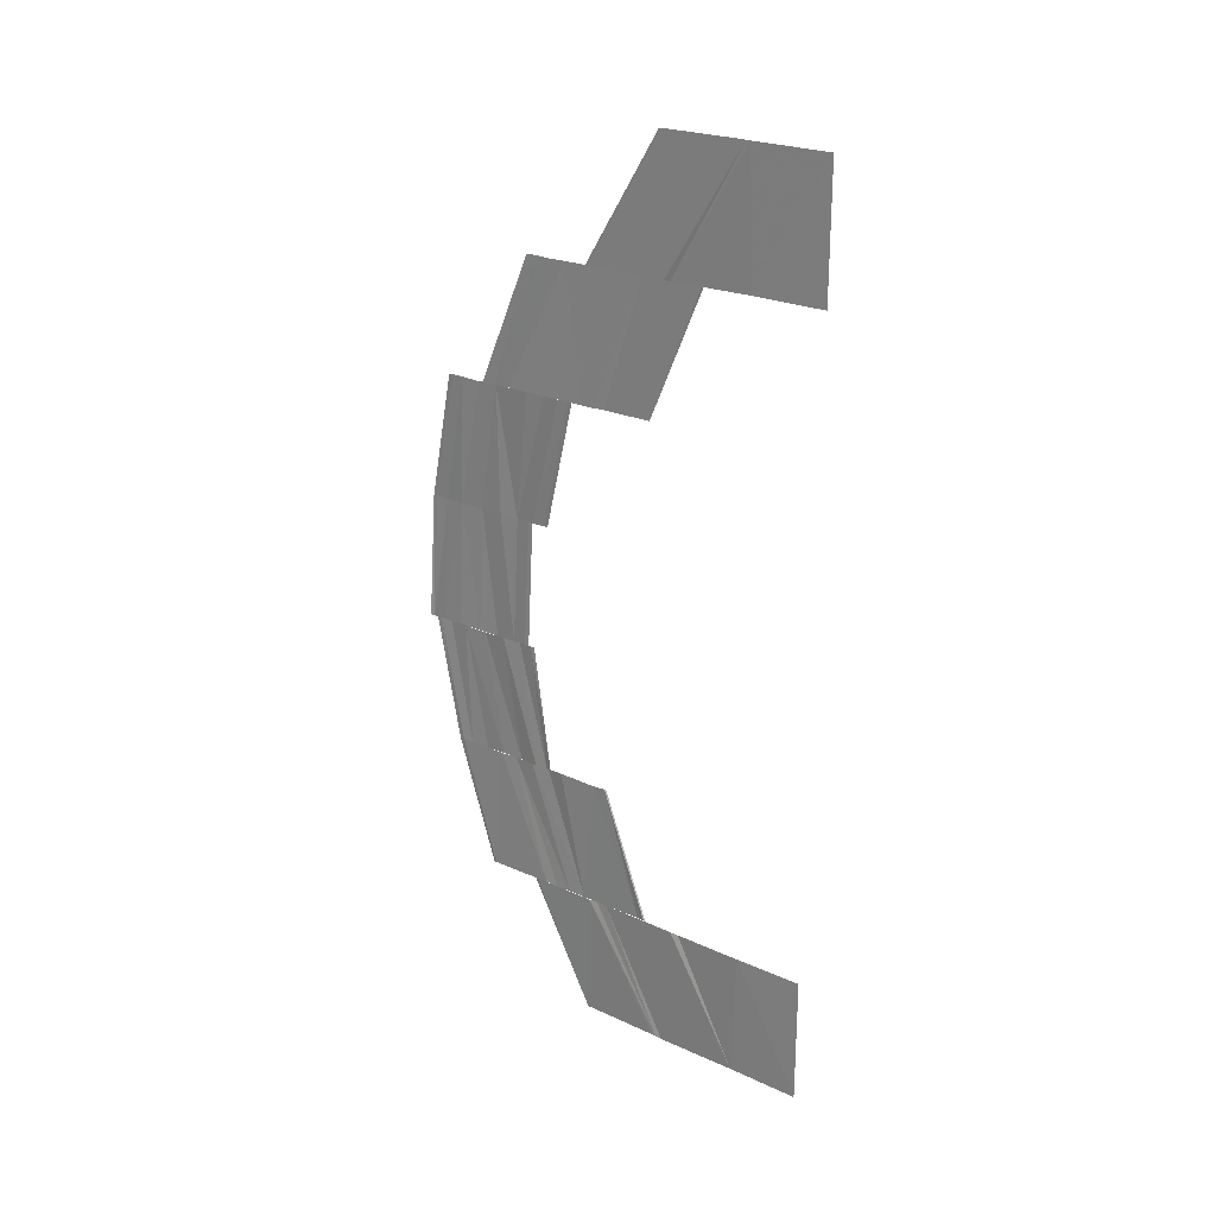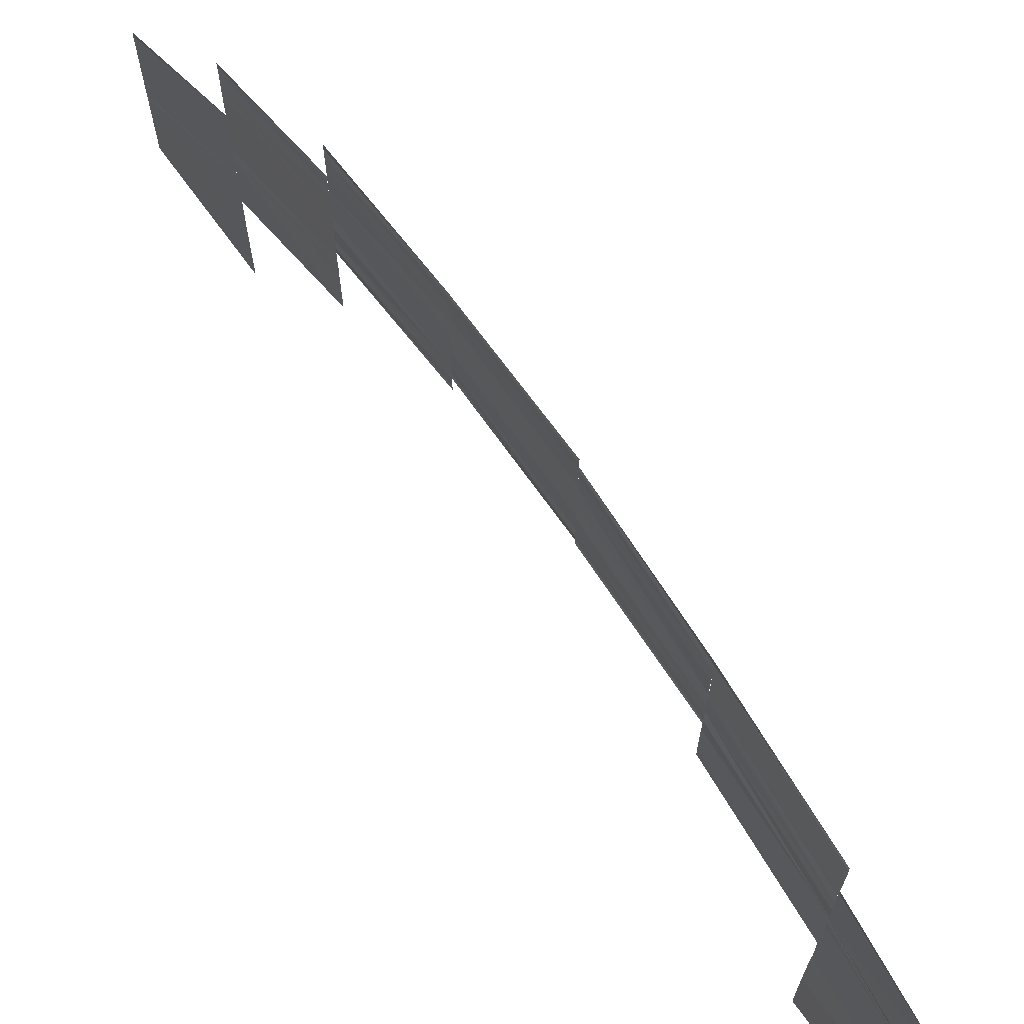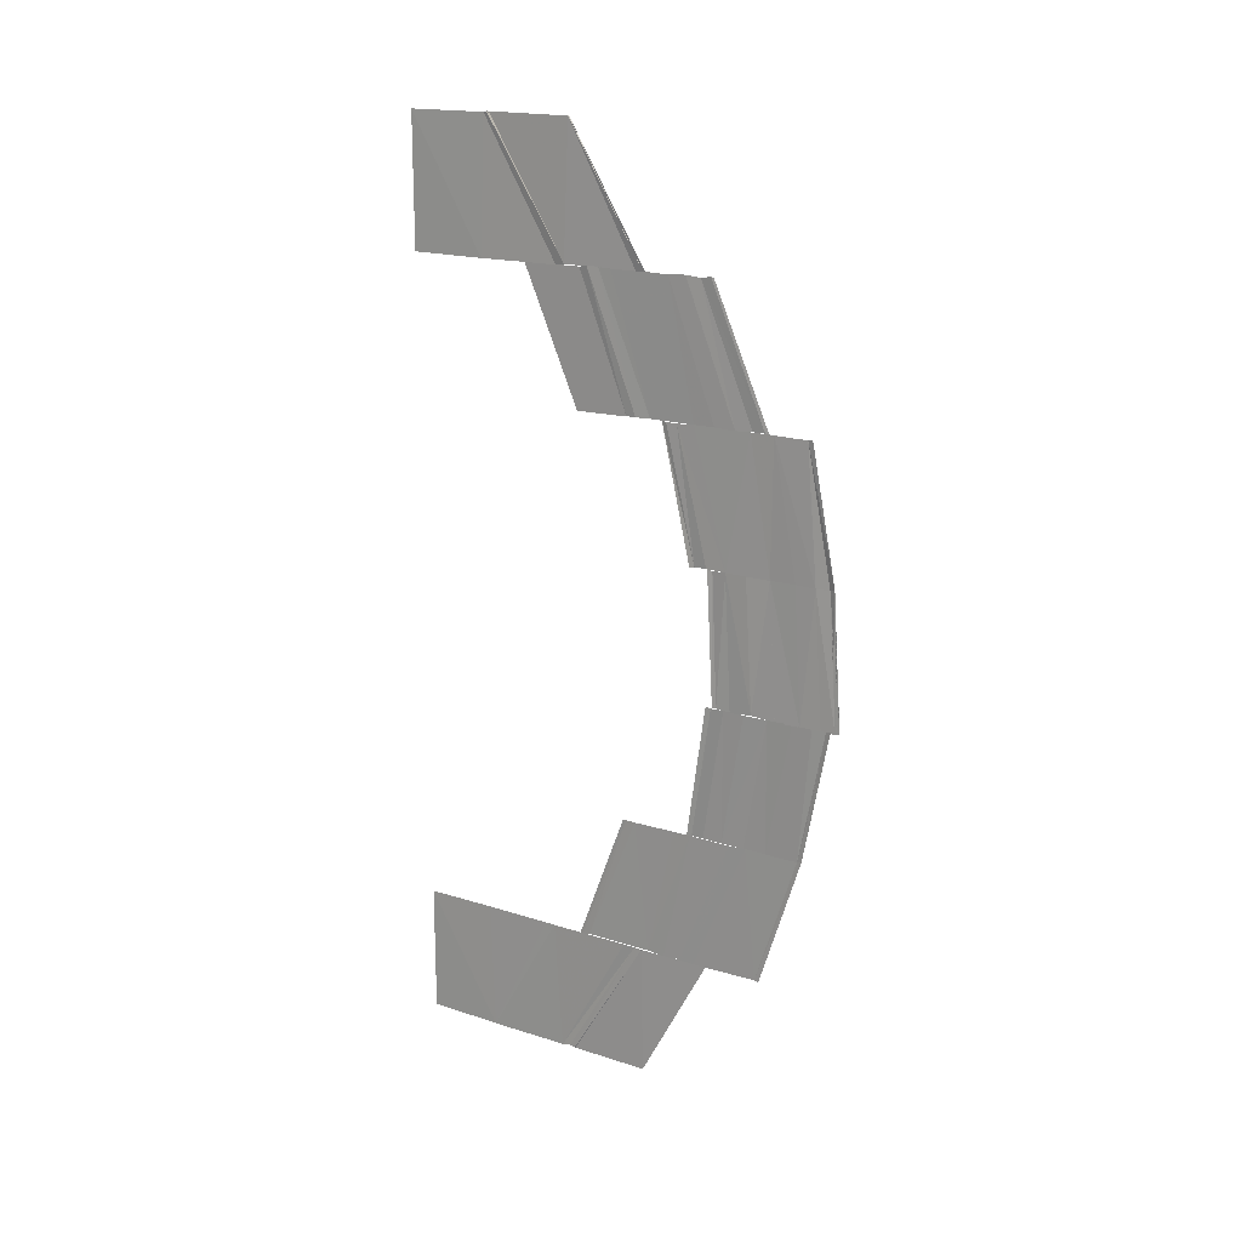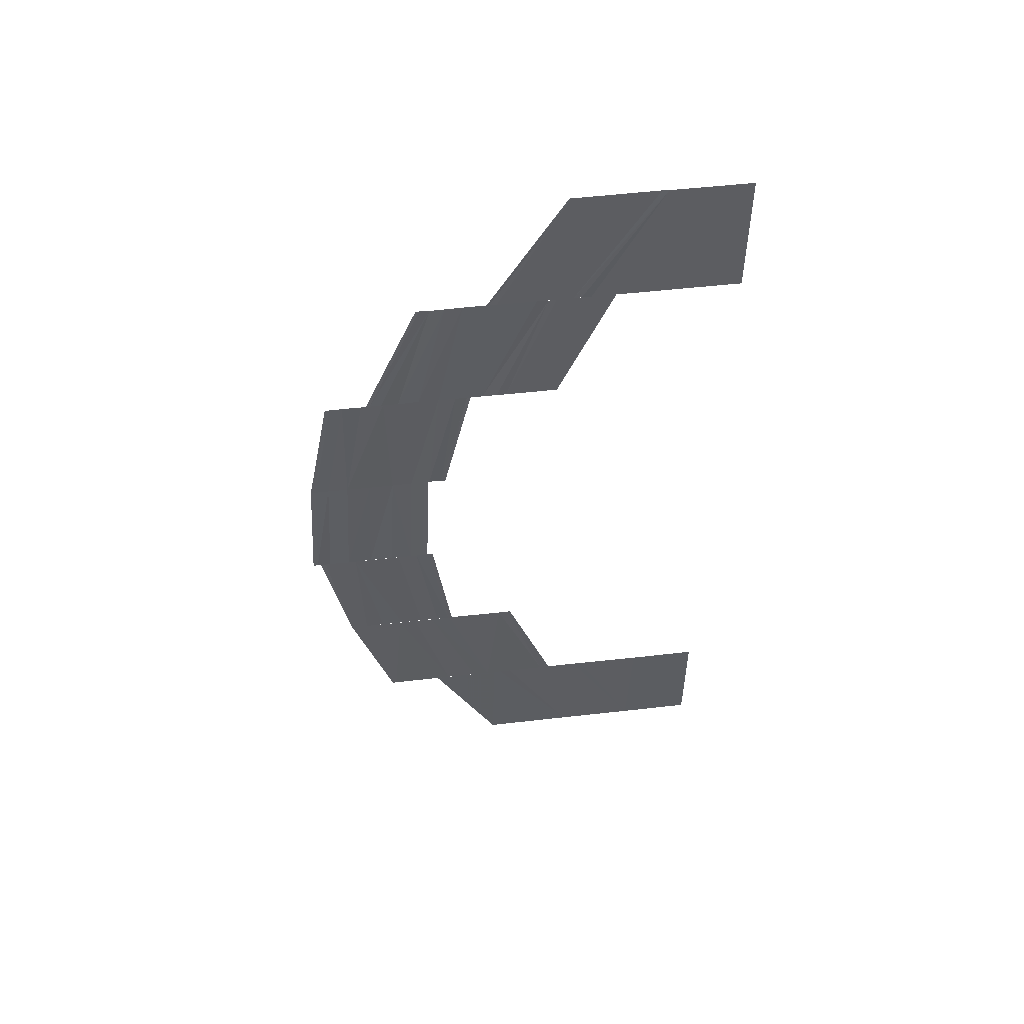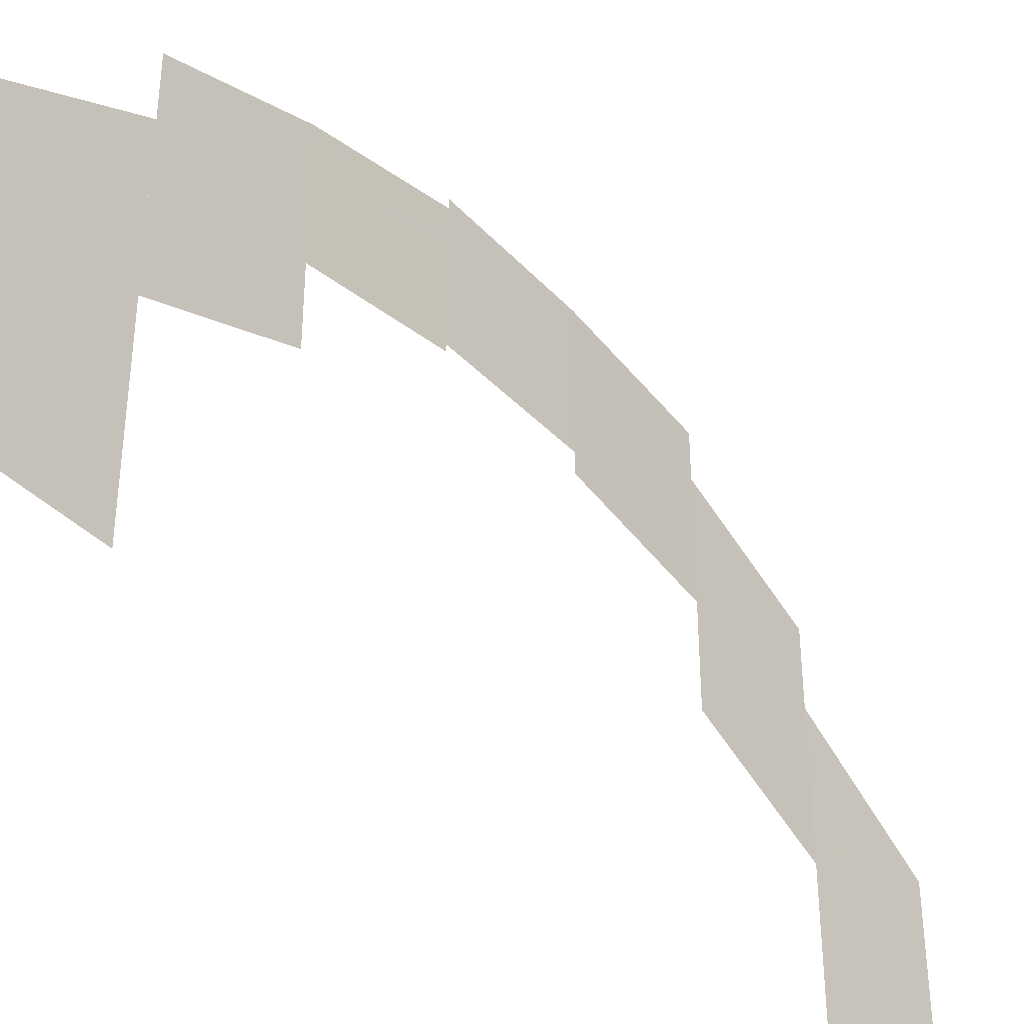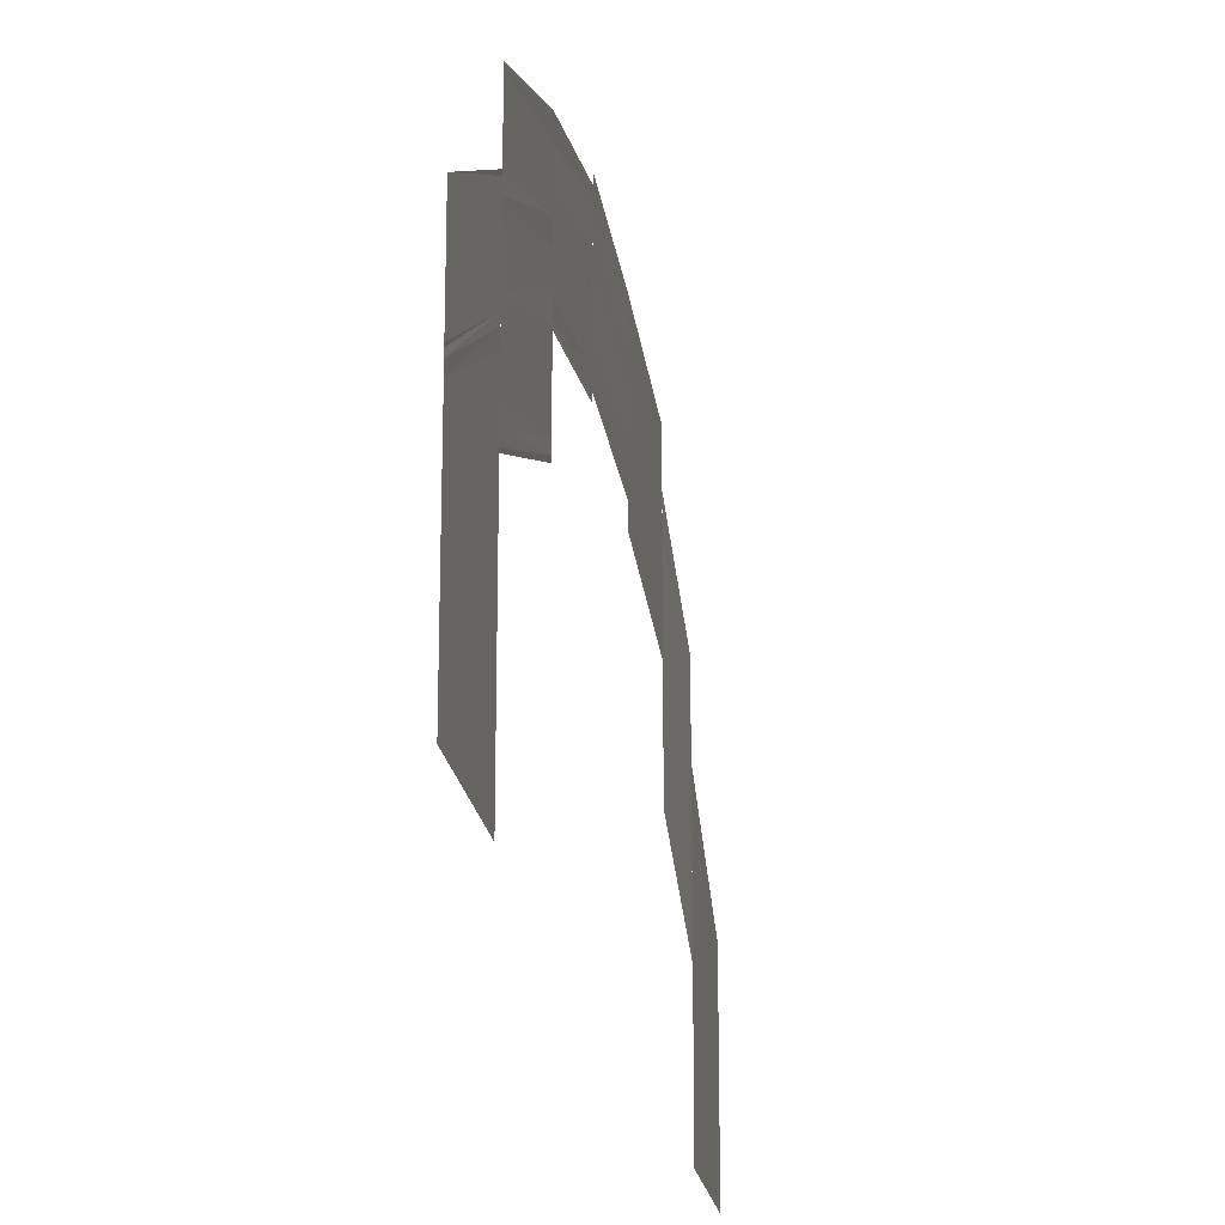
<metadata>
{"format":"obj","ext":"obj","renderer":"f3d","projection":"perspective","resolution":1024,"background":"white","views":[{"elev":23.2,"azim":127.7,"up":"+Y"},{"elev":69.9,"azim":-35.2,"up":"+Z"},{"elev":17.3,"azim":-57.6,"up":"+Y"},{"elev":51.8,"azim":82.9,"up":"+Y"},{"elev":-38.9,"azim":39.5,"up":"+Z"},{"elev":-20.9,"azim":8.6,"up":"+Z"}]}
</metadata>
<code>
o 2935
v 2200 1865 4.244
v 2200 1865 4.25
v 2200 1865 4.244
v 2200 1865 4.25
v 2200 1865 4.244
v 2200 1865 4.256
v 2200 1865 4.251
v 2200 1865 4.257
v 2200 1865 4.256
v 2200 1865 4.25
v 2200 1865 4.25
v 2200 1865 4.25
v 2200 1865 4.255
v 2200 1865 4.25
v 2200 1865 4.256
v 2200 1865 4.244
v 2200 1865 4.25
v 2200 1865 4.244
v 2200 1865 4.25
v 2200 1865 4.244
v 2200 1865 4.264
v 2200 1865 4.264
v 2200 1865 4.258
v 2200 1865 4.263
v 2200 1865 4.264
v 2200 1865 4.258
v 2200 1865 4.258
v 2200 1865 4.258
v 2200 1865 4.257
v 2200 1865 4.263
v 2200 1865 4.257
v 2200 1865 4.262
v 2200 1865 4.257
v 2200 1865 4.256
v 2200 1865 4.261
v 2200 1865 4.257
v 2200 1865 4.257
v 2200 1865 4.258
v 2200 1865 4.262
v 2200 1865 4.257
v 2200 1865 4.262
v 2200 1865 4.264
v 2200 1865 4.269
v 2200 1865 4.264
v 2200 1865 4.269
v 2200 1865 4.264
v 2200 1865 4.269
v 2200 1865 4.264
v 2200 1865 4.268
v 2200 1865 4.272
v 2200 1865 4.273
v 2200 1865 4.272
v 2200 1865 4.268
v 2200 1865 4.271
v 2200 1865 4.268
v 2200 1865 4.267
v 2200 1865 4.271
v 2200 1865 4.267
v 2200 1865 4.269
v 2200 1865 4.266
v 2200 1865 4.264
v 2200 1865 4.268
v 2200 1865 4.264
v 2200 1865 4.266
v 2200 1865 4.268
v 2200 1865 4.263
v 2200 1865 4.264
v 2200 1865 4.268
v 2200 1865 4.266
v 2200 1865 4.269
v 2200 1865 4.266
v 2200 1865 4.267
v 2200 1865 4.268
v 2200 1865 4.264
v 2200 1865 4.263
v 2200 1865 4.259
v 2200 1865 4.262
v 2200 1865 4.262
v 2200 1865 4.258
v 2200 1865 4.259
v 2200 1865 4.258
v 2200 1865 4.259
v 2200 1865 4.263
v 2200 1865 4.26
v 2200 1865 4.259
v 2200 1865 4.259
v 2200 1865 4.259
v 2200 1865 4.258
v 2200 1865 4.262
v 2200 1865 4.262
v 2200 1865 4.259
v 2200 1865 4.274
v 2200 1865 4.277
v 2200 1865 4.273
v 2200 1865 4.272
v 2200 1865 4.275
v 2200 1865 4.276
v 2200 1865 4.273
v 2200 1865 4.275
v 2200 1865 4.277
v 2200 1865 4.276
v 2200 1865 4.273
v 2200 1865 4.276
v 2200 1865 4.274
v 2200 1865 4.277
v 2200 1865 4.274
v 2200 1865 4.275
v 2200 1865 4.274
v 2200 1865 4.278
v 2200 1865 4.276
v 2200 1865 4.279
v 2200 1865 4.277
v 2200 1865 4.276
v 2200 1865 4.276
v 2200 1865 4.274
v 2200 1865 4.274
v 2200 1865 4.272
v 2200 1865 4.27
v 2200 1865 4.272
v 2200 1865 4.27
v 2200 1865 4.27
v 2200 1865 4.269
v 2200 1865 4.268
v 2200 1865 4.268
v 2200 1865 4.269
v 2200 1865 4.269
v 2200 1865 4.268
v 2200 1865 4.276
v 2200 1865 4.278
v 2200 1865 4.275
v 2200 1865 4.277
v 2200 1865 4.279
v 2200 1865 4.277
v 2200 1865 4.277
v 2200 1865 4.275
v 2200 1865 4.276
v 2200 1865 4.274
v 2200 1865 4.272
v 2200 1865 4.274
v 2200 1865 4.272
v 2200 1865 4.272
v 2200 1865 4.27
v 2200 1865 4.269
v 2200 1865 4.27
v 2200 1865 4.269
v 2200 1865 4.269
v 2200 1865 4.268
v 2200 1865 4.268
v 2200 1865 4.269
v 2200 1865 4.268
v 2200 1865 4.279
v 2200 1865 4.279
v 2200 1865 4.279
v 2200 1865 4.278
v 2200 1865 4.279
v 2200 1865 4.277
v 2200 1865 4.278
v 2200 1865 4.276
v 2200 1865 4.276
v 2200 1865 4.276
v 2200 1865 4.274
v 2200 1865 4.274
v 2200 1865 4.273
v 2200 1865 4.272
v 2200 1865 4.273
v 2200 1865 4.27
v 2200 1865 4.271
v 2200 1865 4.27
v 2200 1865 4.269
v 2200 1865 4.269
v 2200 1865 4.269
v 2200 1865 4.27
v 2200 1865 4.279
v 2200 1865 4.278
v 2200 1865 4.278
v 2200 1865 4.279
v 2200 1865 4.279
v 2200 1865 4.279
v 2200 1865 4.277
v 2200 1865 4.278
v 2200 1865 4.276
v 2200 1865 4.276
v 2200 1865 4.274
v 2200 1865 4.274
v 2200 1865 4.274
v 2200 1865 4.272
v 2200 1865 4.273
v 2200 1865 4.271
v 2200 1865 4.27
v 2200 1865 4.271
v 2200 1865 4.269
v 2200 1865 4.27
v 2200 1865 4.269
v 2200 1865 4.269
v 2200 1865 4.269
v 2200 1865 4.279
v 2200 1865 4.277
v 2200 1865 4.278
v 2200 1865 4.276
v 2200 1865 4.278
v 2200 1865 4.275
v 2200 1865 4.277
v 2200 1865 4.276
v 2200 1865 4.274
v 2200 1865 4.276
v 2200 1865 4.272
v 2200 1865 4.274
v 2200 1865 4.272
v 2200 1865 4.27
v 2200 1865 4.272
v 2200 1865 4.278
v 2200 1865 4.276
v 2200 1865 4.277
v 2200 1865 4.279
v 2200 1865 4.277
v 2200 1865 4.279
v 2200 1865 4.275
v 2200 1865 4.277
v 2200 1865 4.274
v 2200 1865 4.276
v 2200 1865 4.274
v 2200 1865 4.272
v 2200 1865 4.274
v 2200 1865 4.27
v 2200 1865 4.272
v 2200 1865 4.269
v 2200 1865 4.27
v 2200 1865 4.268
v 2200 1865 4.27
v 2200 1865 4.266
v 2200 1865 4.268
v 2200 1865 4.269
v 2200 1865 4.268
v 2200 1865 4.268
v 2200 1865 4.265
v 2200 1865 4.266
v 2200 1865 4.268
v 2200 1865 4.27
v 2200 1865 4.268
v 2200 1865 4.269
v 2200 1865 4.266
v 2200 1865 4.269
v 2200 1865 4.266
v 2200 1865 4.268
v 2200 1865 4.268
v 2200 1865 4.265
v 2200 1865 4.268
v 2200 1865 4.274
v 2200 1865 4.269
v 2200 1865 4.273
v 2200 1865 4.269
v 2200 1865 4.273
v 2200 1865 4.268
v 2200 1865 4.272
v 2200 1865 4.271
v 2200 1865 4.267
v 2200 1865 4.271
v 2200 1865 4.266
v 2200 1865 4.269
v 2200 1865 4.269
v 2200 1865 4.268
v 2200 1865 4.264
v 2200 1865 4.266
v 2200 1865 4.269
v 2200 1865 4.267
v 2200 1865 4.271
v 2200 1865 4.269
v 2200 1865 4.272
v 2200 1865 4.268
v 2200 1865 4.272
v 2200 1865 4.269
v 2200 1865 4.273
v 2200 1865 4.274
v 2200 1865 4.269
v 2200 1865 4.274
v 2200 1865 4.266
v 2200 1865 4.261
v 2200 1865 4.264
v 2200 1865 4.26
v 2200 1865 4.264
v 2200 1865 4.259
v 2200 1865 4.26
v 2200 1865 4.263
v 2200 1865 4.262
v 2200 1865 4.259
v 2200 1865 4.262
v 2200 1865 4.258
v 2200 1865 4.259
v 2200 1865 4.262
v 2200 1865 4.262
v 2200 1865 4.262
v 2200 1865 4.263
v 2200 1865 4.259
v 2200 1865 4.263
v 2200 1865 4.26
v 2200 1865 4.264
v 2200 1865 4.264
v 2200 1866 4.258
v 2200 1865 4.264
v 2200 1866 4.258
v 2200 1865 4.264
v 2200 1865 4.257
v 2200 1866 4.258
v 2200 1865 4.263
v 2200 1865 4.264
v 2200 1865 4.264
v 2200 1865 4.264
v 2200 1866 4.258
v 2200 1865 4.264
v 2200 1865 4.259
v 2200 1865 4.254
v 2200 1865 4.258
v 2200 1865 4.254
v 2200 1865 4.258
v 2200 1865 4.258
v 2200 1865 4.254
v 2200 1866 4.258
v 2200 1866 4.251
v 2200 1865 4.257
v 2200 1866 4.251
v 2200 1865 4.257
v 2200 1865 4.257
v 2200 1866 4.251
v 2200 1866 4.251
v 2200 1865 4.257
v 2200 1865 4.256
v 2200 1865 4.25
v 2200 1866 4.251
v 2200 1865 4.257
v 2200 1866 4.251
v 2200 1865 4.257
v 2200 1865 4.257
v 2200 1866 4.251
v 2200 1866 4.244
v 2200 1865 4.25
v 2200 1865 4.244
v 2200 1865 4.25
v 2200 1865 4.25
v 2200 1865 4.244
v 2200 1866 4.251
v 2200 1866 4.244
v 2200 1866 4.251
f 1 2 3
f 2 4 5
f 2 6 7
f 6 8 7
f 8 9 10
f 11 6 12
f 12 13 14
f 13 15 10
f 16 17 18
f 17 19 20
f 21 22 23
f 24 22 23
f 25 21 26
f 27 25 26
f 28 25 29
f 25 30 31
f 32 30 31
f 33 32 29
f 33 32 34
f 34 35 36
f 37 24 36
f 37 24 38
f 24 39 40
f 35 41 40
f 42 43 44
f 44 45 46
f 45 47 48
f 49 50 45
f 50 51 45
f 51 52 53
f 54 52 53
f 55 50 56
f 50 57 58
f 59 57 58
f 60 59 56
f 60 59 61
f 59 62 63
f 64 65 63
f 66 64 61
f 67 68 66
f 67 68 69
f 68 70 71
f 54 70 71
f 72 54 69
f 72 54 73
f 74 75 76
f 77 75 76
f 77 78 79
f 80 77 81
f 80 77 82
f 83 74 84
f 85 83 84
f 86 83 87
f 88 89 87
f 83 90 91
f 89 90 91
f 92 93 94
f 95 96 94
f 93 97 98
f 99 97 98
f 99 100 101
f 102 103 95
f 102 103 104
f 103 105 106
f 107 100 108
f 100 109 110
f 111 109 110
f 112 111 113
f 100 114 115
f 116 114 115
f 117 116 108
f 117 116 118
f 116 119 120
f 121 119 120
f 122 121 118
f 122 121 123
f 124 125 123
f 121 126 127
f 125 126 127
f 128 129 130
f 128 129 131
f 129 132 133
f 129 134 135
f 136 134 135
f 137 136 130
f 137 136 138
f 136 139 140
f 141 139 140
f 142 141 138
f 142 141 143
f 141 144 145
f 146 144 145
f 147 146 143
f 147 146 148
f 146 149 150
f 151 152 153
f 152 154 155
f 156 154 155
f 157 156 153
f 157 156 158
f 156 159 160
f 161 159 160
f 162 161 158
f 162 161 163
f 161 164 165
f 166 164 165
f 167 166 163
f 167 166 168
f 169 170 168
f 166 171 172
f 170 171 172
f 173 174 175
f 173 174 176
f 174 177 178
f 174 179 180
f 181 179 180
f 182 181 175
f 182 181 183
f 181 184 185
f 186 184 185
f 187 186 183
f 187 186 188
f 186 189 190
f 191 189 190
f 192 191 188
f 192 191 193
f 191 194 195
f 196 197 198
f 197 199 200
f 201 199 200
f 202 201 198
f 202 201 203
f 201 204 205
f 206 204 205
f 207 206 203
f 207 206 208
f 206 209 210
f 211 212 213
f 211 212 214
f 212 215 216
f 212 217 218
f 219 217 218
f 220 219 213
f 220 219 221
f 219 222 223
f 224 222 223
f 225 226 227
f 226 228 229
f 230 231 229
f 232 230 227
f 232 230 233
f 234 235 233
f 230 236 237
f 235 236 237
f 238 239 225
f 238 239 240
f 239 241 242
f 243 241 242
f 244 243 240
f 244 243 245
f 243 246 247
f 248 249 250
f 249 251 252
f 253 251 252
f 254 253 250
f 254 253 255
f 253 256 257
f 258 256 257
f 259 258 255
f 260 258 261
f 258 262 261
f 262 263 264
f 265 263 264
f 266 265 267
f 266 265 268
f 265 269 270
f 271 269 270
f 272 271 268
f 272 271 273
f 271 274 275
f 276 277 278
f 277 279 280
f 281 282 280
f 283 281 278
f 283 281 284
f 281 285 286
f 287 285 286
f 288 287 289
f 290 288 289
f 291 288 292
f 288 293 294
f 295 293 294
f 296 295 292
f 296 295 276
f 297 298 299
f 298 300 301
f 302 300 301
f 303 302 304
f 305 303 304
f 306 303 307
f 303 308 309
f 310 311 312
f 311 313 314
f 315 316 310
f 317 318 319
f 318 320 321
f 322 323 319
f 323 324 321
f 325 323 326
f 323 327 326
f 327 328 329
f 330 328 329
f 331 330 317
f 331 330 332
f 333 334 335
f 334 336 337
f 338 339 340
f 339 341 342

</code>
